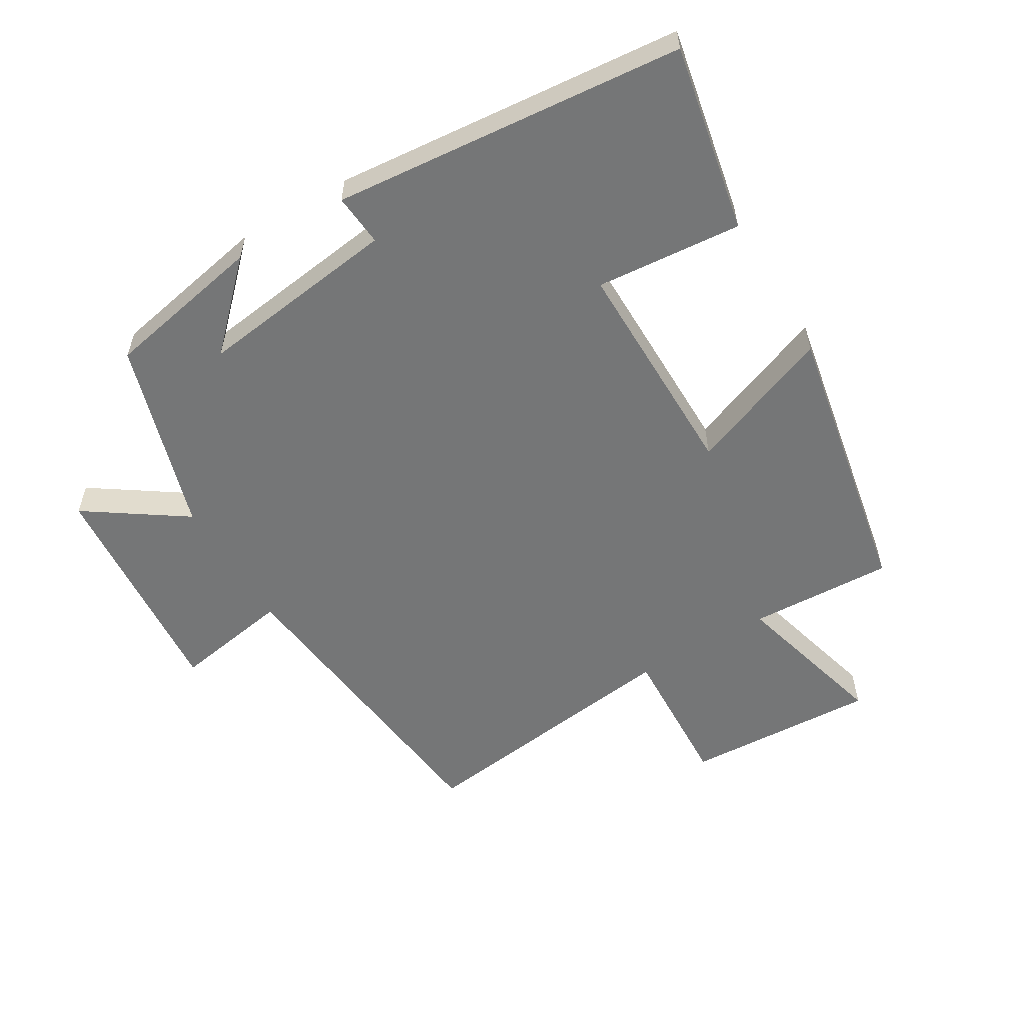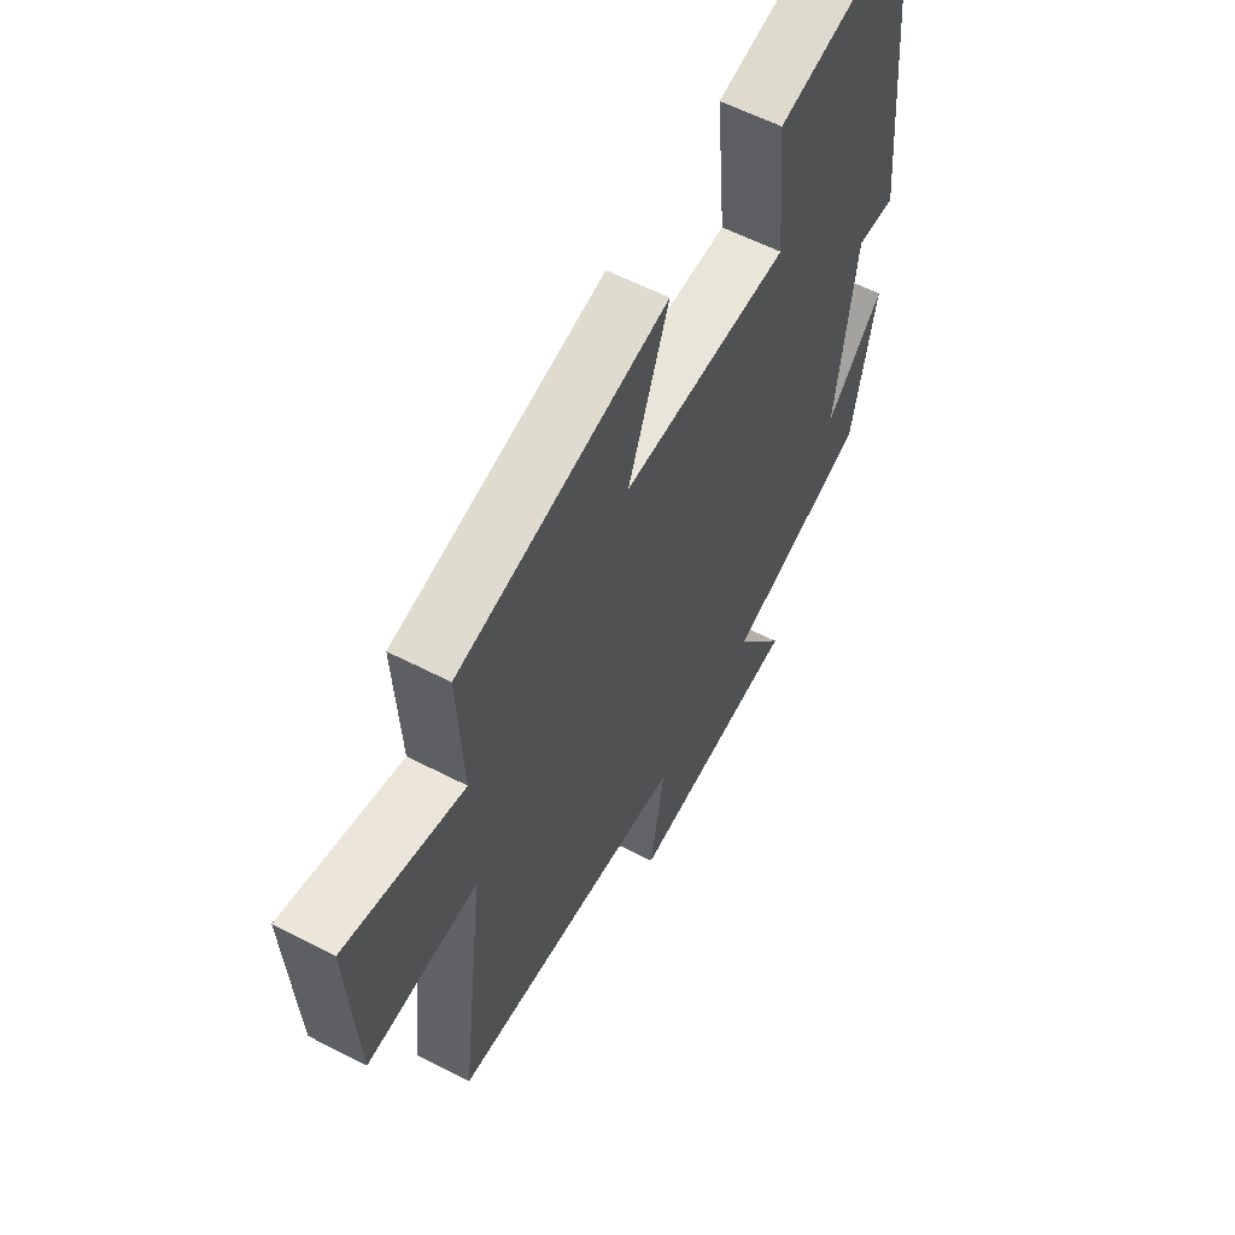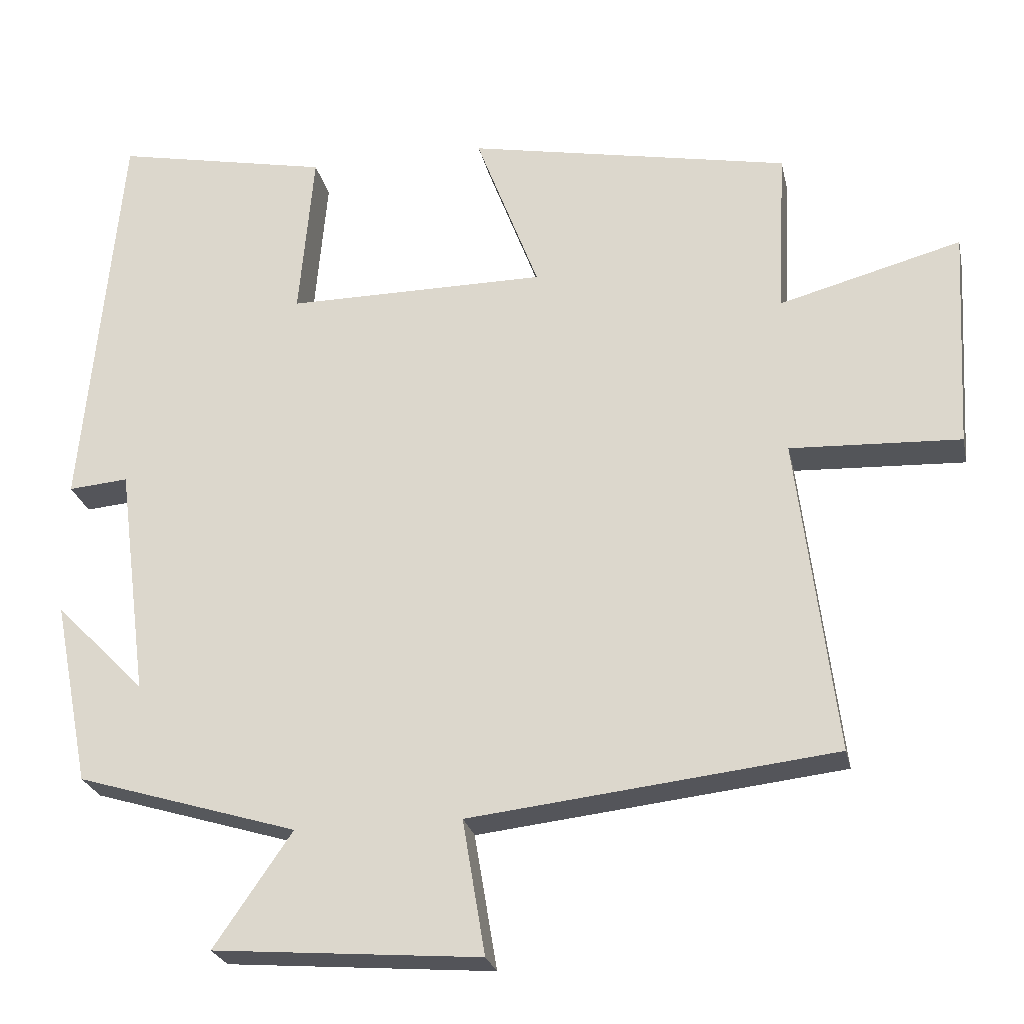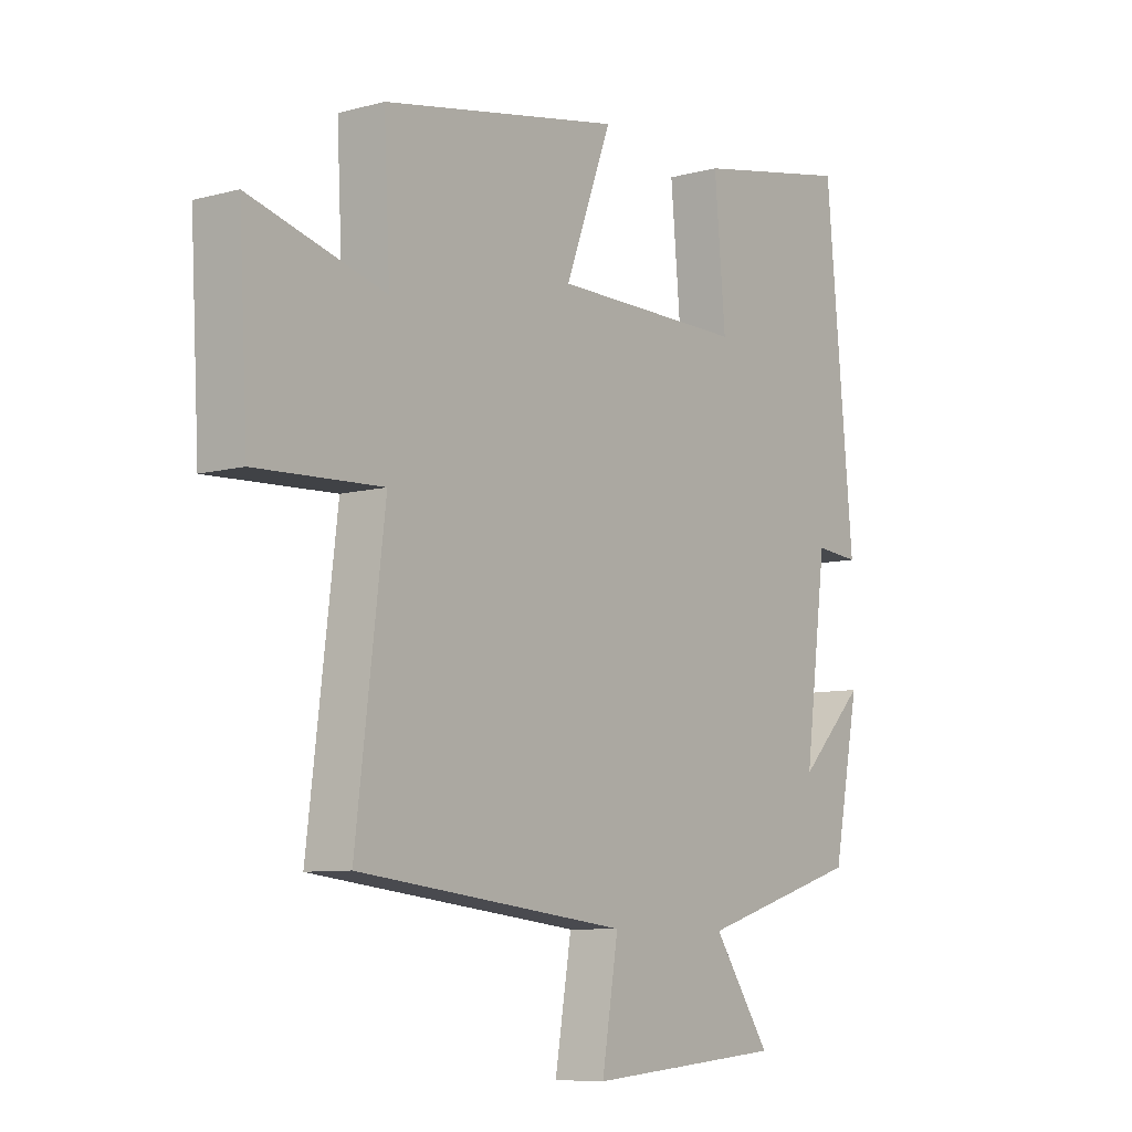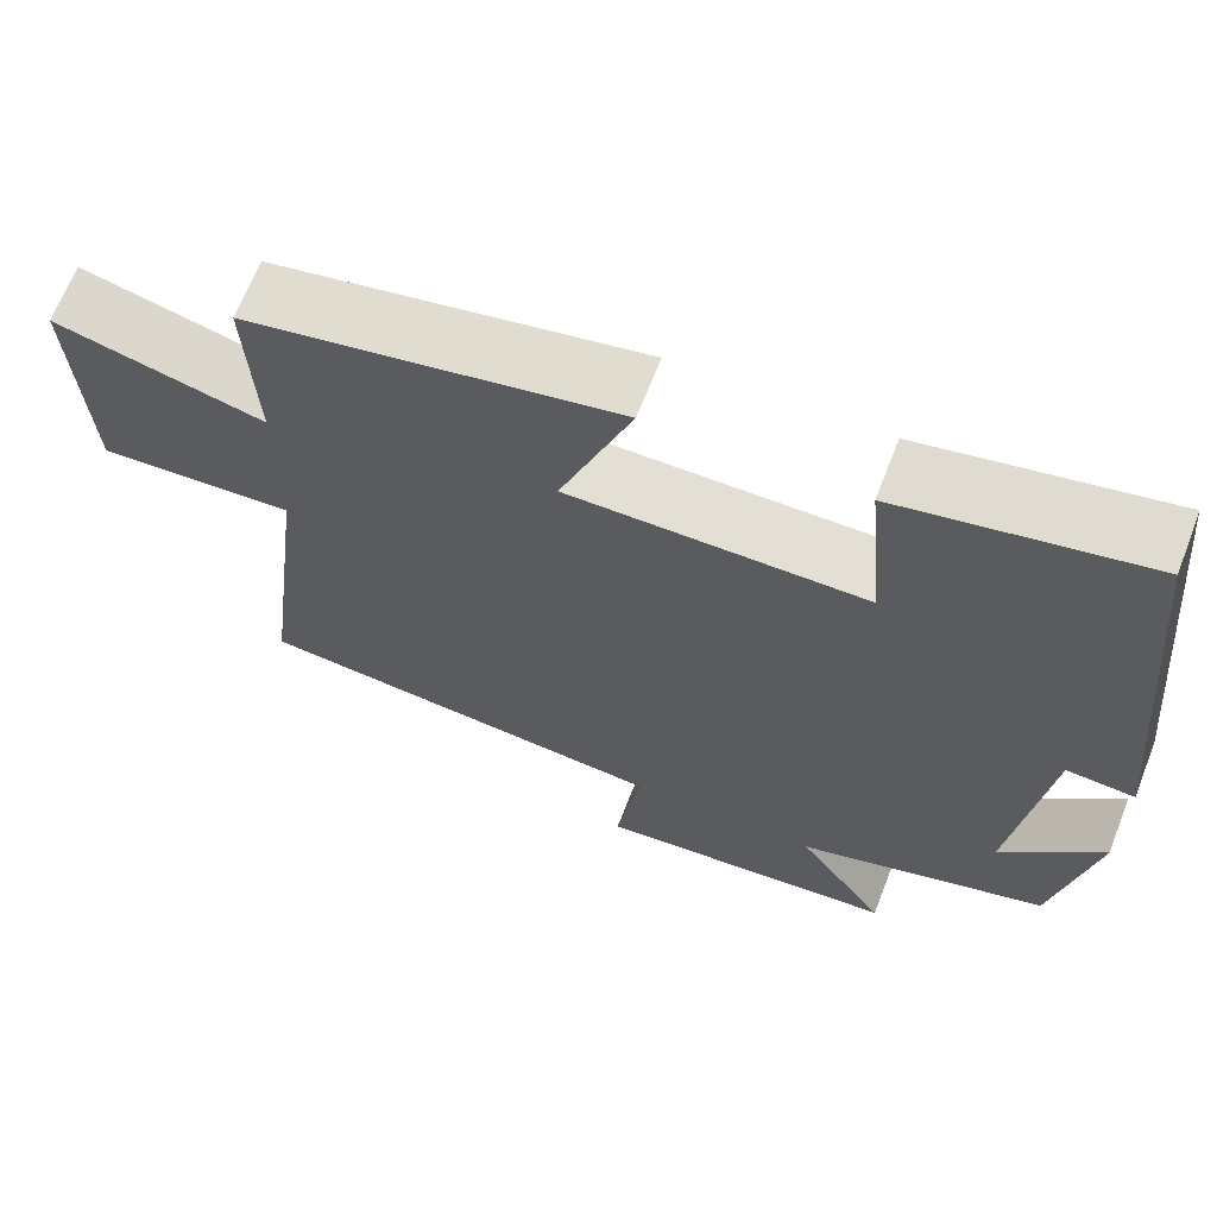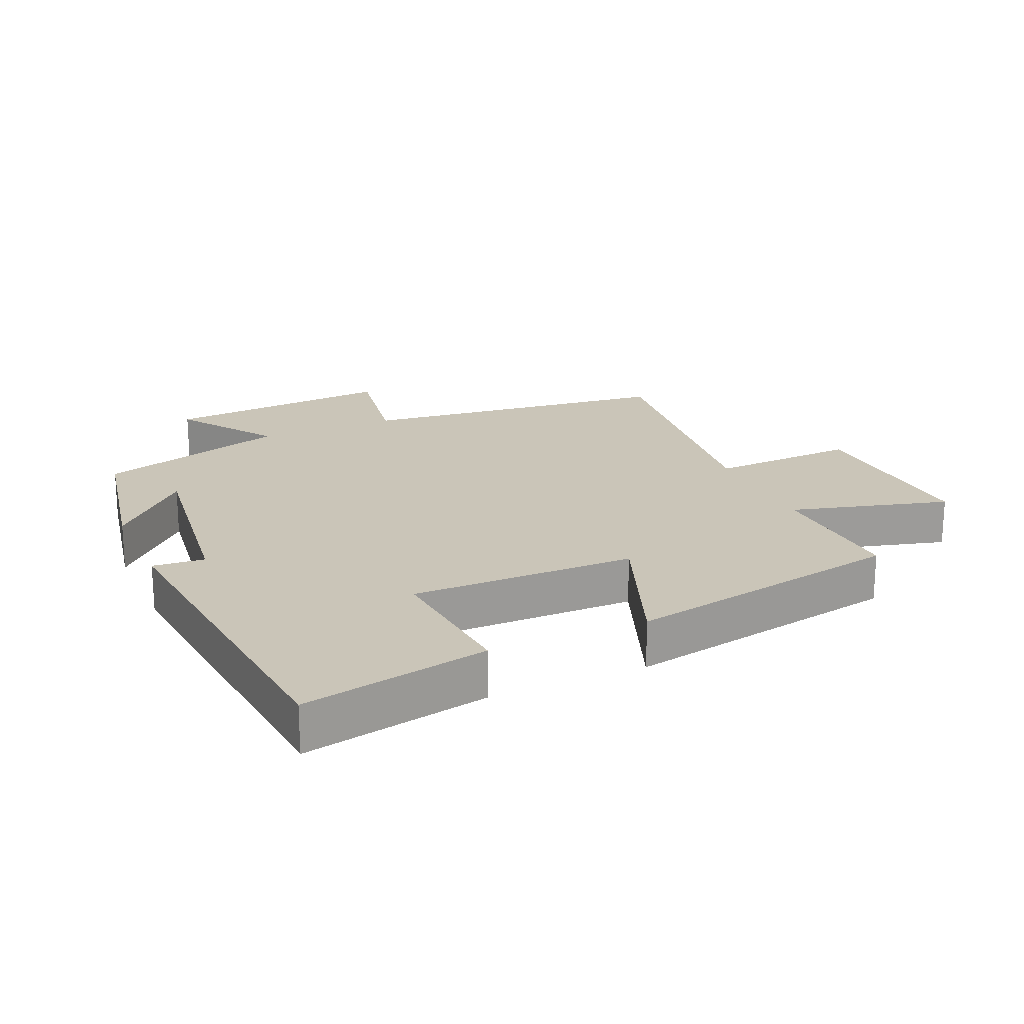
<metadata>
{"format":"obj","ext":"obj","renderer":"f3d","projection":"perspective","resolution":1024,"background":"white","views":[{"elev":-56.7,"azim":-59.1,"up":"+Y"},{"elev":58.8,"azim":118.1,"up":"+Z"},{"elev":-24.7,"azim":11.9,"up":"+Z"},{"elev":-8.3,"azim":126.6,"up":"+Z"},{"elev":66.3,"azim":-158.9,"up":"+Z"},{"elev":20.5,"azim":-23.8,"up":"+Y"}]}
</metadata>
<code>
v 0.552 0.07 -0.444
v 0.065 0.07 -0.5
v 0.095 0.07 -0.68
v -0.261 0.07 -0.652
v -0.157 0.07 -0.5
v -0.452 0.07 -0.411
v -0.5 0.07 -0.165
v -0.38 0.07 -0.286
v -0.42 0.07 0.024
v -0.5 0.07 0.017
v -0.449 0.07 0.557
v -0.162 0.07 0.5
v -0.182 0.07 0.276
v 0.164 0.07 0.278
v 0.08 0.07 0.5
v 0.511 0.07 0.418
v 0.5 0.07 0.197
v 0.743 0.07 0.263
v 0.727 0.07 -0.031
v 0.5 0.07 -0.021
v 0.552 0 -0.444
v 0.065 0 -0.5
v 0.095 0 -0.68
v -0.261 0 -0.652
v -0.157 0 -0.5
v -0.452 0 -0.411
v -0.5 0 -0.165
v -0.38 0 -0.286
v -0.42 0 0.024
v -0.5 0 0.017
v -0.449 0 0.557
v -0.162 0 0.5
v -0.182 0 0.276
v 0.164 0 0.278
v 0.08 0 0.5
v 0.511 0 0.418
v 0.5 0 0.197
v 0.743 0 0.263
v 0.727 0 -0.031
v 0.5 0 -0.021
f 17 18 19 20
f 14 15 16 17
f 13 14 17 20
f 11 12 13
f 10 11 13
f 9 10 13
f 20 1 2
f 13 20 2
f 9 13 2
f 8 9 2
f 6 7 8
f 5 6 8 2
f 2 3 4 5
f 40 39 38 37
f 37 36 35 34
f 40 37 34 33
f 33 32 31
f 33 31 30
f 33 30 29
f 22 21 40
f 22 40 33
f 22 33 29
f 22 29 28
f 28 27 26
f 22 28 26 25
f 25 24 23 22
f 1 21 22 2
f 2 22 23 3
f 3 23 24 4
f 4 24 25 5
f 5 25 26 6
f 6 26 27 7
f 7 27 28 8
f 8 28 29 9
f 9 29 30 10
f 10 30 31 11
f 11 31 32 12
f 12 32 33 13
f 13 33 34 14
f 14 34 35 15
f 15 35 36 16
f 16 36 37 17
f 17 37 38 18
f 18 38 39 19
f 19 39 40 20
f 20 40 21 1

</code>
